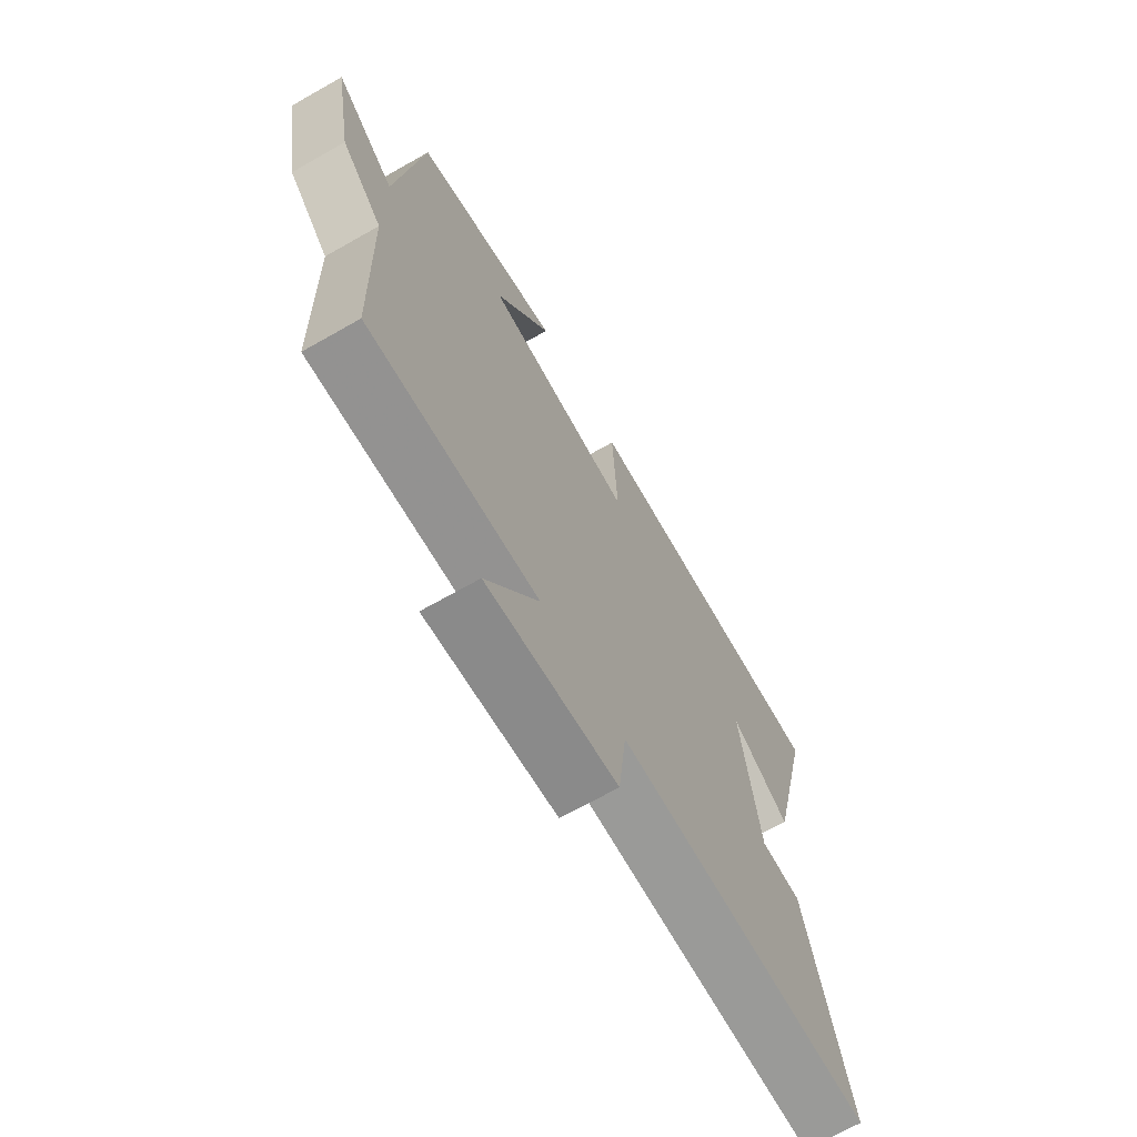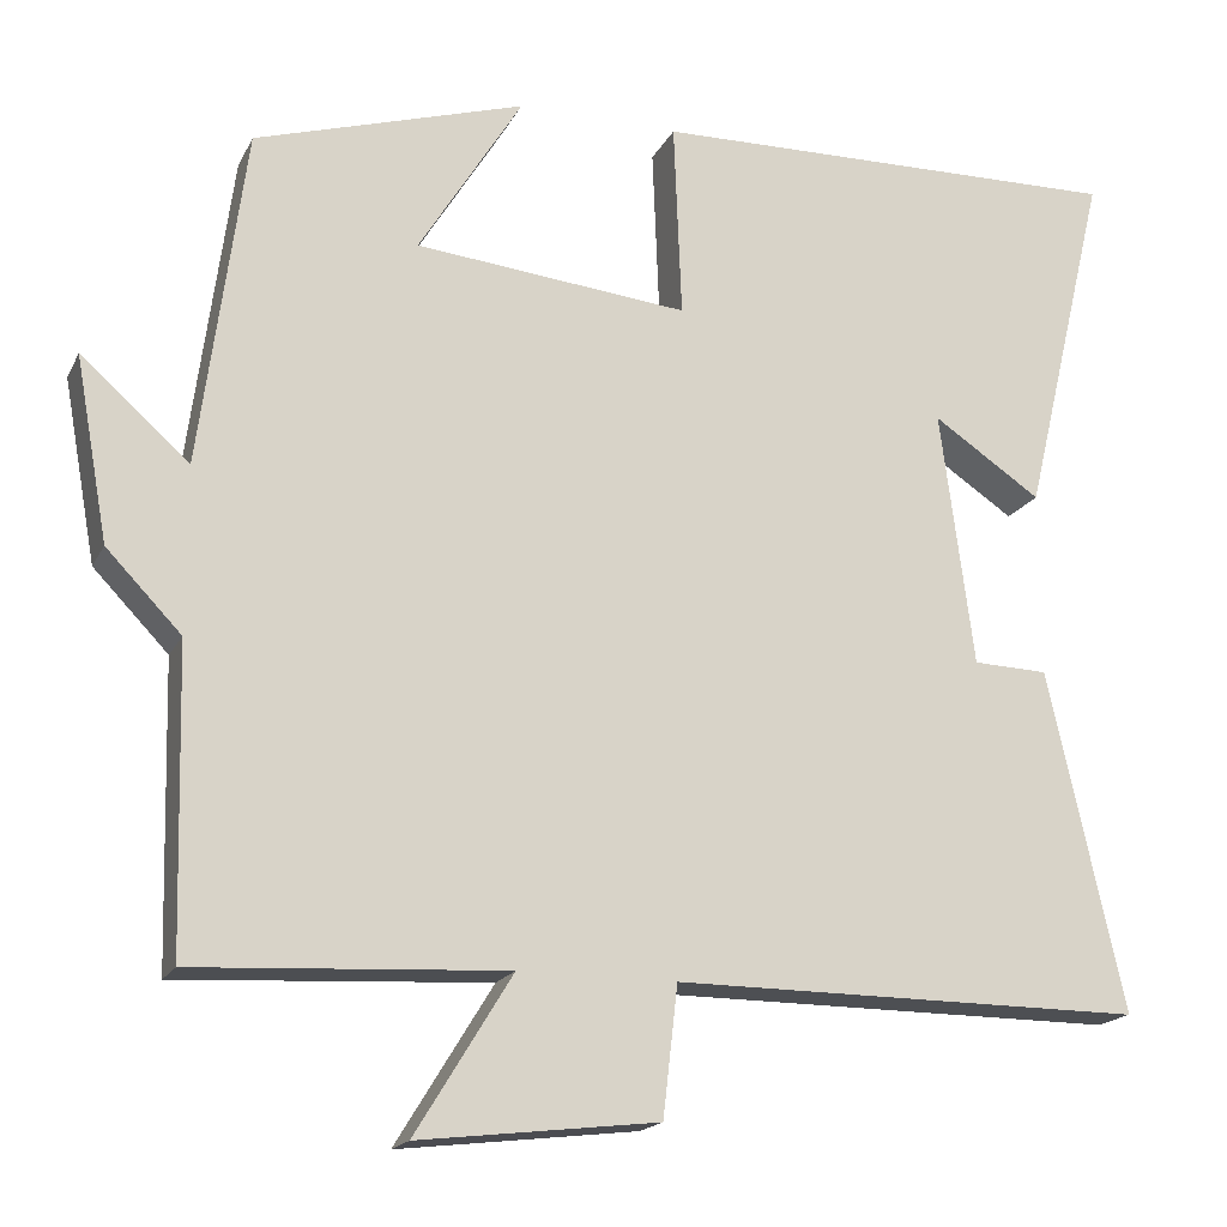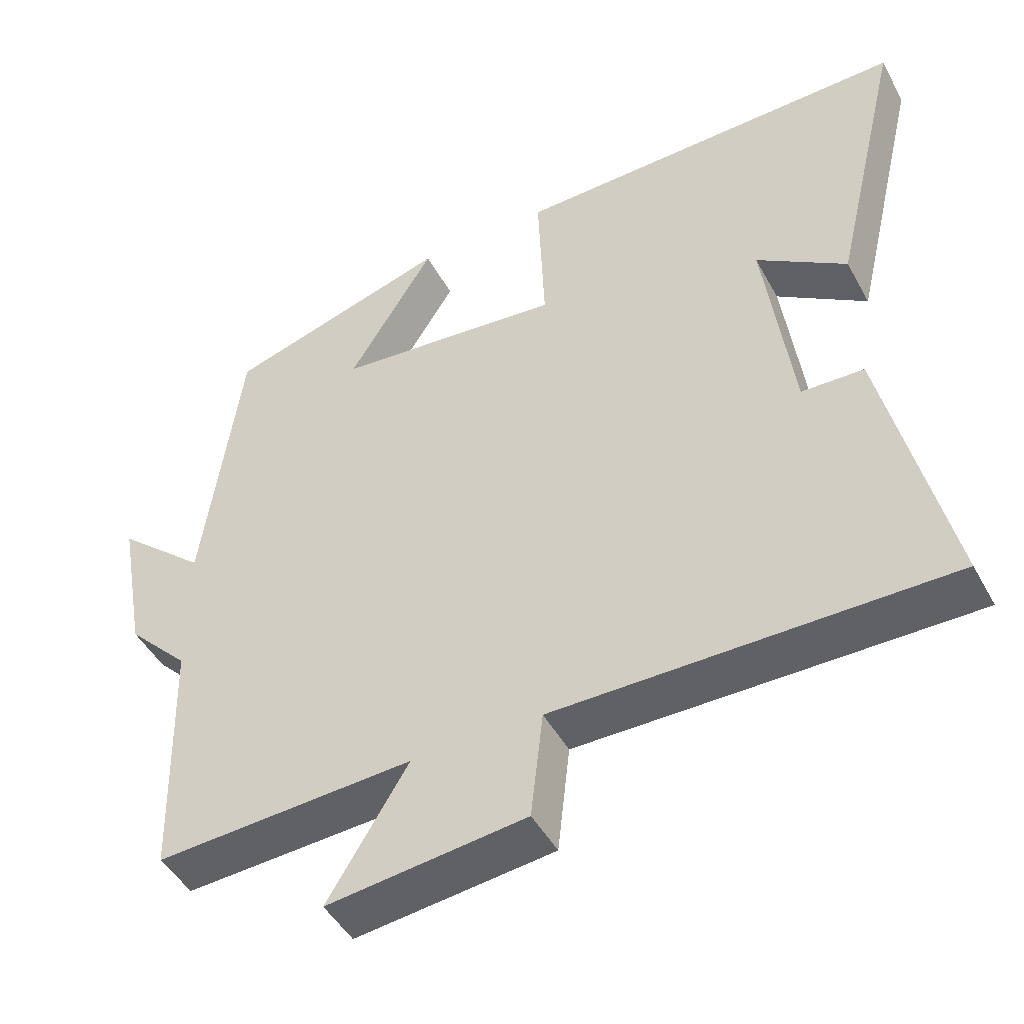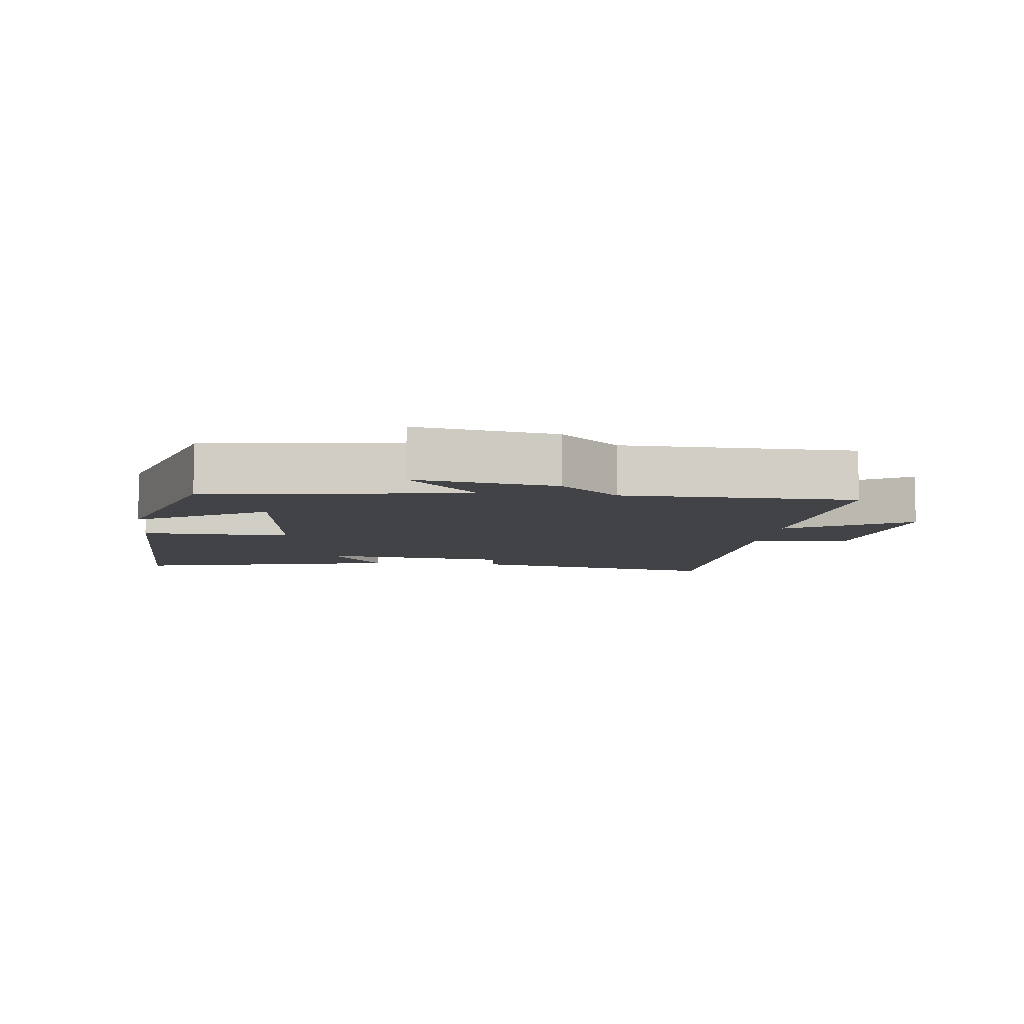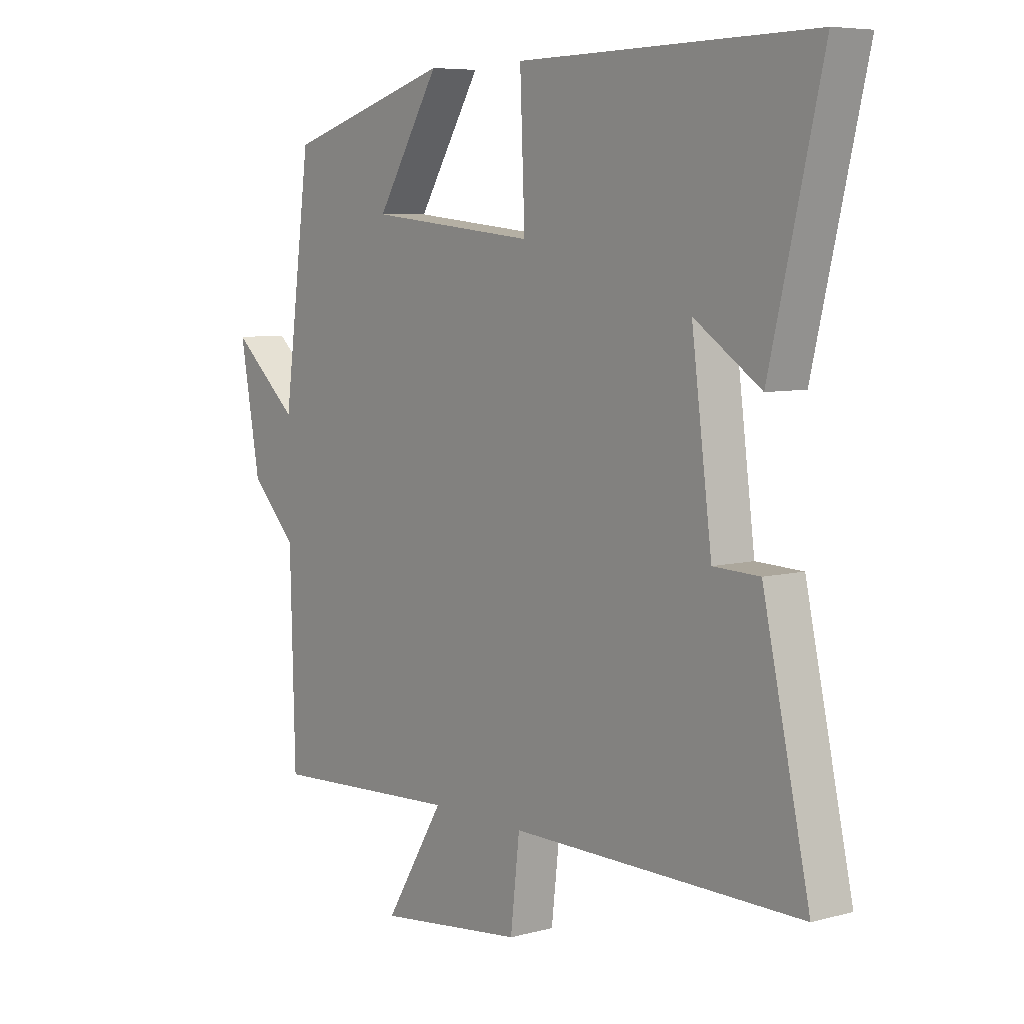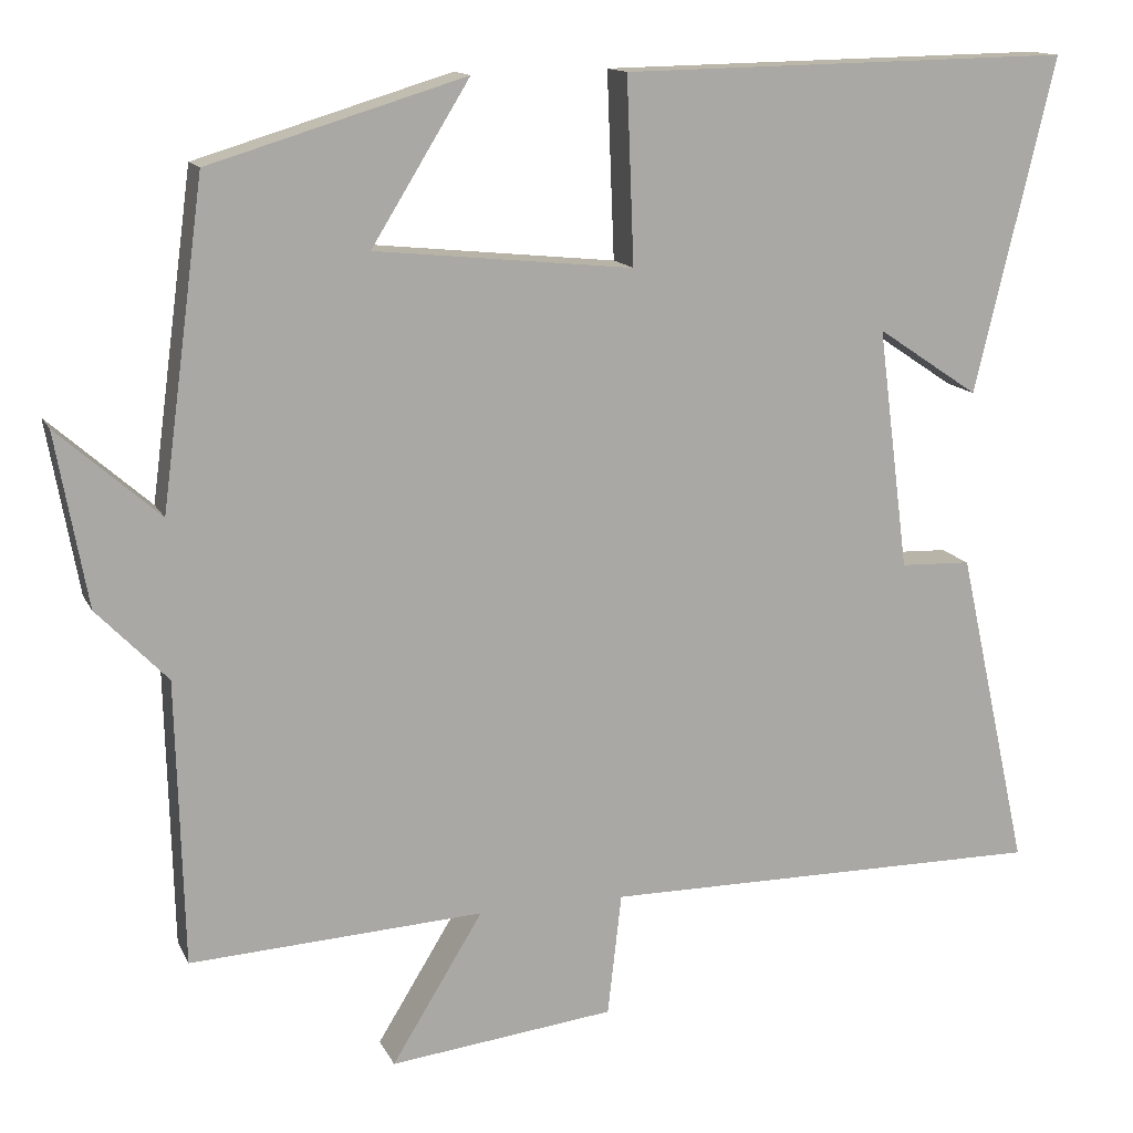
<metadata>
{"format":"obj","ext":"obj","renderer":"f3d","projection":"perspective","resolution":1024,"background":"white","views":[{"elev":-69.0,"azim":119.6,"up":"+Z"},{"elev":-17.9,"azim":160.2,"up":"+Z"},{"elev":-46.8,"azim":-152.5,"up":"+Z"},{"elev":-7.0,"azim":83.3,"up":"+Y"},{"elev":6.7,"azim":-128.1,"up":"+Z"},{"elev":13.7,"azim":161.9,"up":"+Z"}]}
</metadata>
<code>
v 0.448 0.07 0.406
v 0.5 0.07 0.016
v 0.624 0.07 0.125
v 0.586 0.07 -0.085
v 0.5 0.07 -0.174
v 0.491 0.07 -0.52
v 0.134 0.07 -0.5
v 0.245 0.07 -0.681
v -0.029 0.07 -0.649
v -0.046 0.07 -0.5
v -0.587 0.07 -0.502
v -0.5 0.07 -0.111
v -0.414 0.07 -0.108
v -0.376 0.07 0.186
v -0.5 0.07 0.103
v -0.597 0.07 0.51
v -0.048 0.07 0.5
v -0.057 0.07 0.275
v 0.257 0.07 0.307
v 0.138 0.07 0.5
v 0.448 0 0.406
v 0.5 0 0.016
v 0.624 0 0.125
v 0.586 0 -0.085
v 0.5 0 -0.174
v 0.491 0 -0.52
v 0.134 0 -0.5
v 0.245 0 -0.681
v -0.029 0 -0.649
v -0.046 0 -0.5
v -0.587 0 -0.502
v -0.5 0 -0.111
v -0.414 0 -0.108
v -0.376 0 0.186
v -0.5 0 0.103
v -0.597 0 0.51
v -0.048 0 0.5
v -0.057 0 0.275
v 0.257 0 0.307
v 0.138 0 0.5
f 19 20 1 2
f 18 19 2
f 16 17 18
f 16 18 2
f 14 15 16
f 14 16 2
f 13 14 2
f 10 11 12 13
f 10 13 2
f 7 8 9 10
f 7 10 2 3
f 5 6 7
f 3 4 5 7
f 22 21 40 39
f 22 39 38
f 38 37 36
f 22 38 36
f 36 35 34
f 22 36 34
f 22 34 33
f 33 32 31 30
f 22 33 30
f 30 29 28 27
f 23 22 30 27
f 27 26 25
f 27 25 24 23
f 1 21 22 2
f 2 22 23 3
f 3 23 24 4
f 4 24 25 5
f 5 25 26 6
f 6 26 27 7
f 7 27 28 8
f 8 28 29 9
f 9 29 30 10
f 10 30 31 11
f 11 31 32 12
f 12 32 33 13
f 13 33 34 14
f 14 34 35 15
f 15 35 36 16
f 16 36 37 17
f 17 37 38 18
f 18 38 39 19
f 19 39 40 20
f 20 40 21 1

</code>
